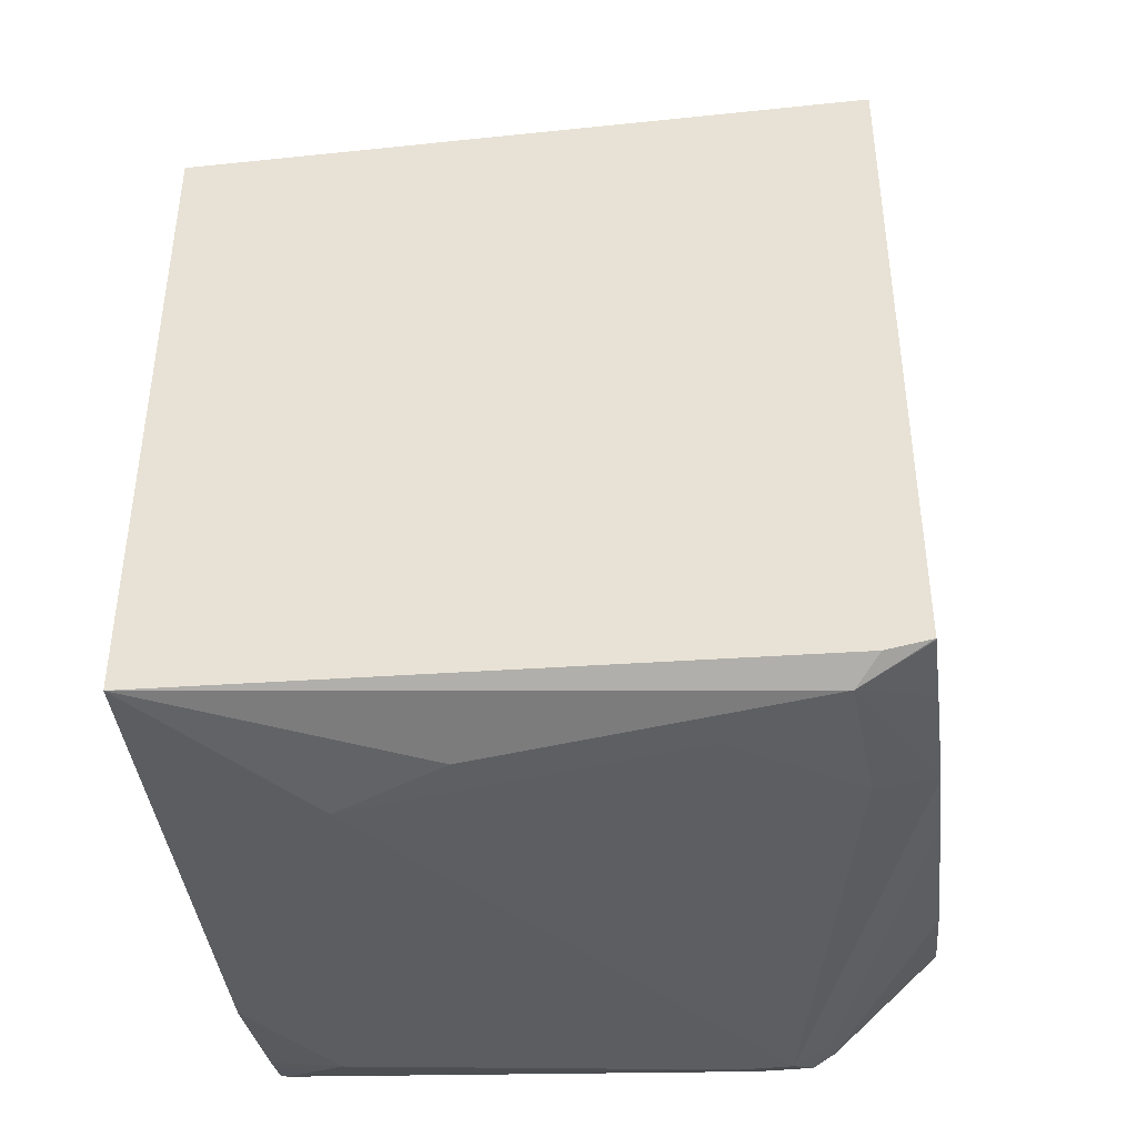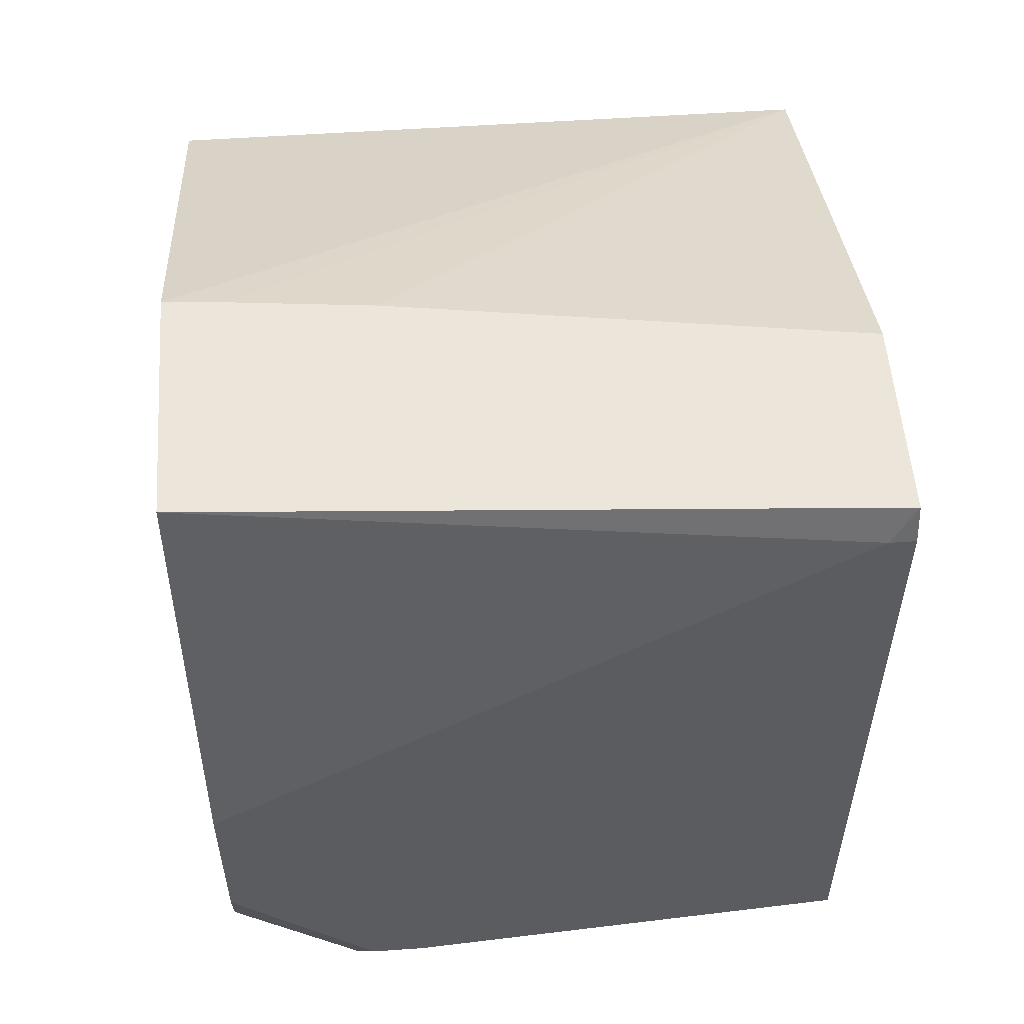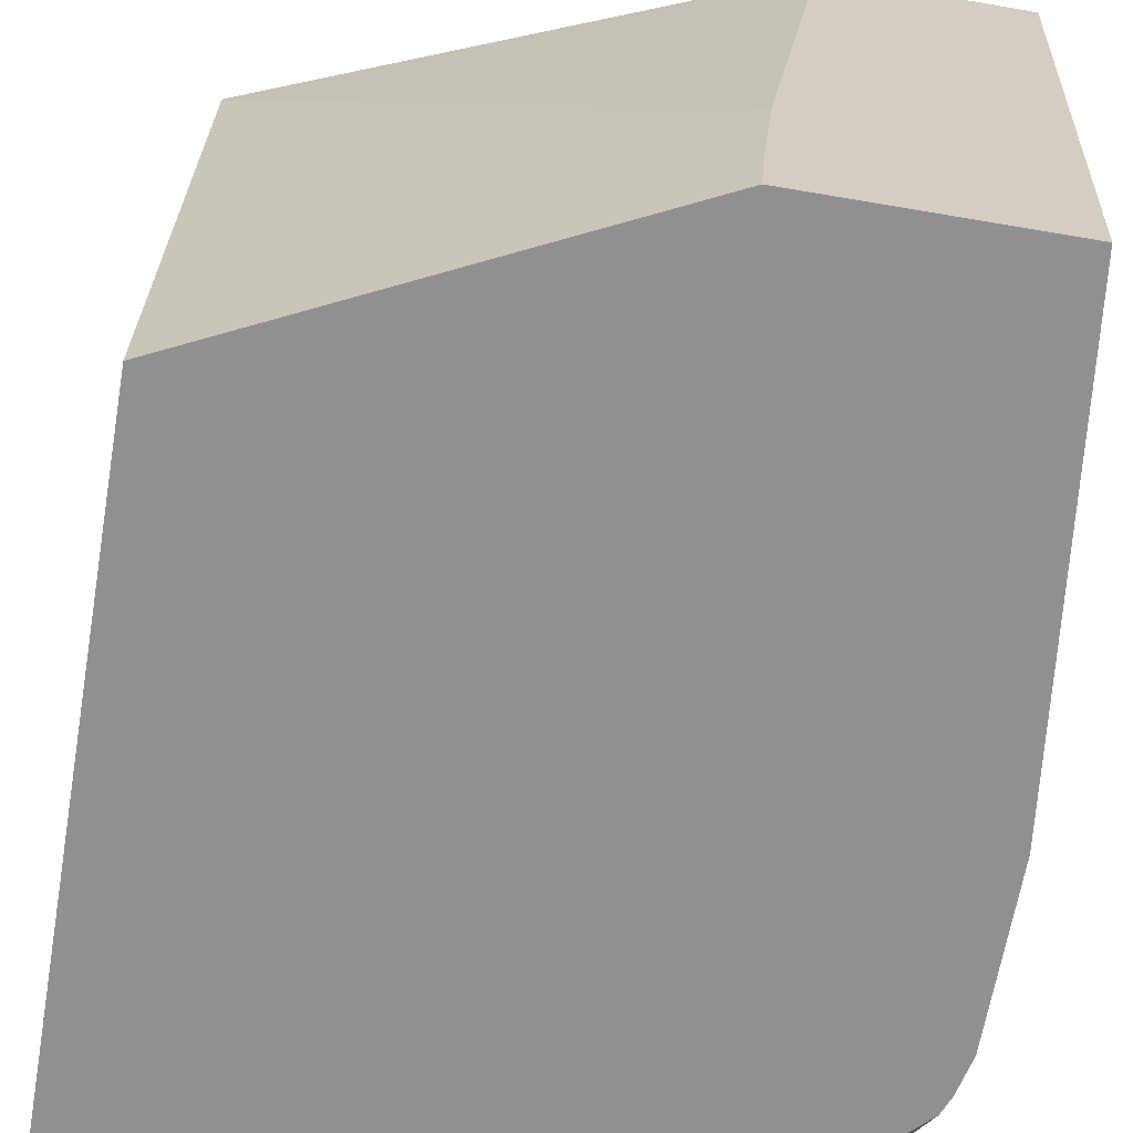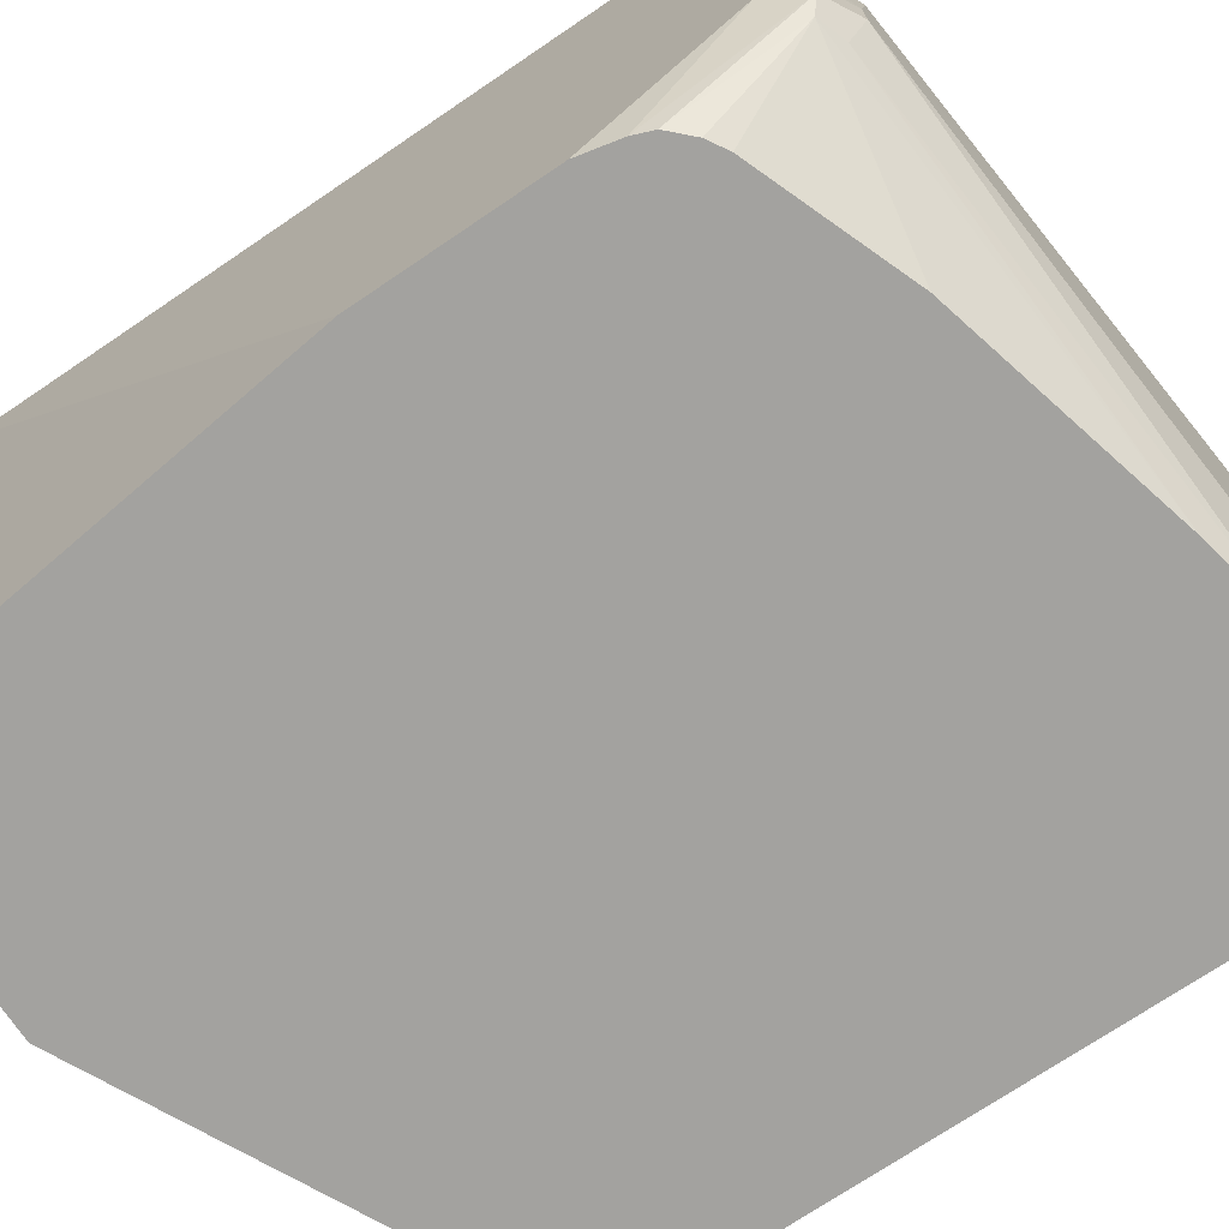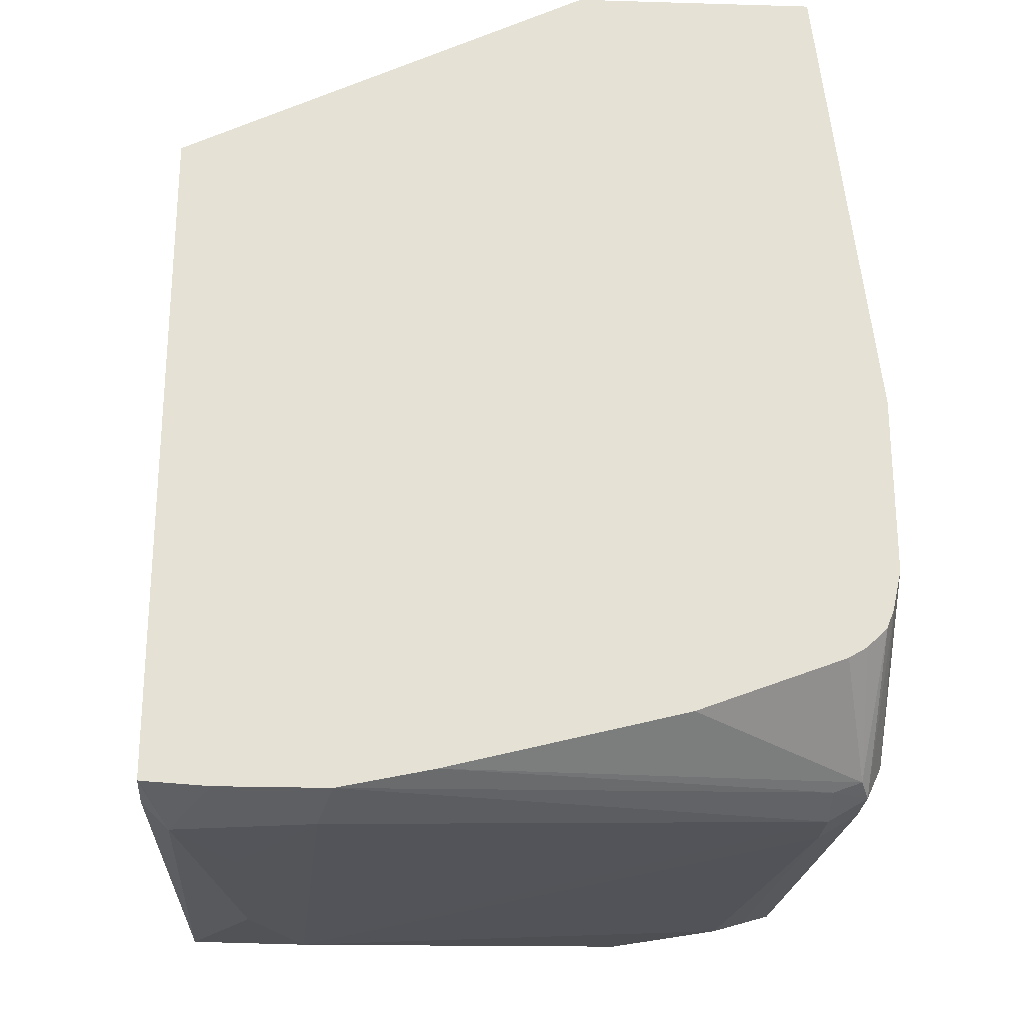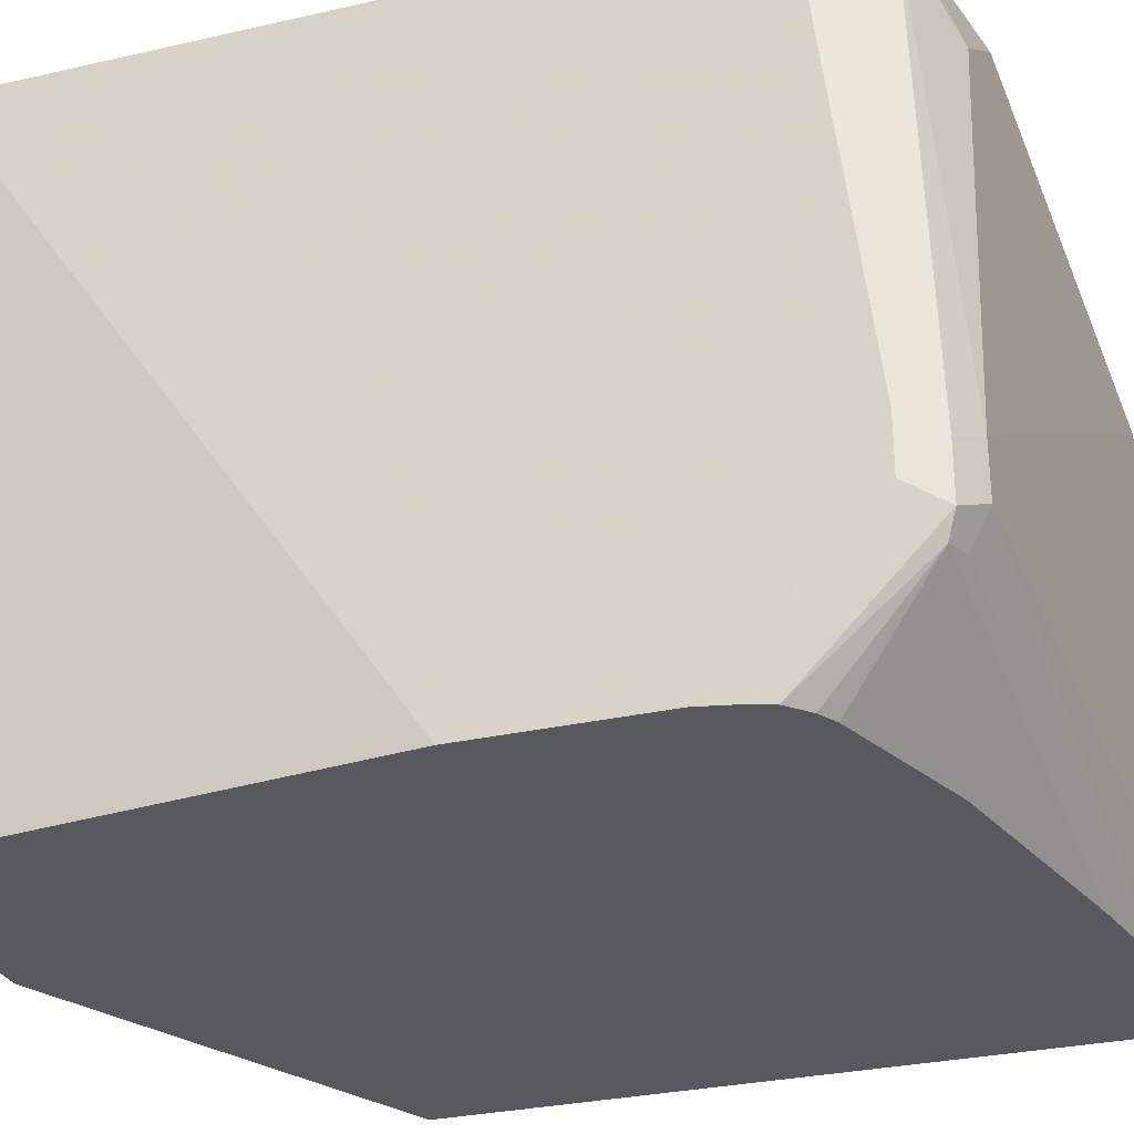
<metadata>
{"format":"obj","ext":"obj","renderer":"f3d","projection":"perspective","resolution":1024,"background":"white","views":[{"elev":-41.7,"azim":97.2,"up":"+Y"},{"elev":54.3,"azim":-94.2,"up":"+Y"},{"elev":-65.8,"azim":170.2,"up":"+Z"},{"elev":-72.5,"azim":-55.9,"up":"+Z"},{"elev":-24.3,"azim":177.2,"up":"+Y"},{"elev":-29.5,"azim":-71.4,"up":"+Z"}]}
</metadata>
<code>
v 0.01861 -0.1787 -0.4312
v -0.1303 -0.1062 -0.4312
v 0.01861 -0.1787 -0.1893
v 0.01861 -0.4224 -0.4312
v -0.2184 -0.1062 -0.4312
v -0.1319 -0.1062 -0.4099
v -0.1372 -0.1062 -0.3582
v -0.1622 -0.1062 -0.1893
v 0.01861 -0.4168 -0.1893
v 0.01861 -0.4252 -0.4156
v 0.009915 -0.4318 -0.4069
v 0.01806 -0.4225 -0.4312
v -0.2382 -0.1191 -0.1985
v -0.2342 -0.1062 -0.1893
v -0.2382 -0.2779 -0.4312
v -0.1588 -0.4168 -0.1893
v -0.02978 -0.4318 -0.2482
v -0.009945 -0.4318 -0.2879
v -0.009945 -0.4318 -0.3672
v -0.03971 -0.4301 -0.4102
v -0.04527 -0.424 -0.4312
v -0.005546 -0.424 -0.4312
v -0.2382 -0.1191 -0.1893
v -0.2382 -0.343 -0.4312
v -0.2075 -0.4073 -0.1893
v -0.1985 -0.4168 -0.2184
v -0.2184 -0.4168 -0.3573
v -0.2184 -0.4168 -0.3771
v -0.2184 -0.4103 -0.3904
v -0.07941 -0.4168 -0.4312
v -0.2382 -0.3771 -0.1893
v -0.235 -0.3573 -0.4312
v -0.2382 -0.397 -0.3771
v -0.2086 -0.4071 -0.1893
v -0.212 -0.4062 -0.1893
v -0.2117 -0.4103 -0.2051
v -0.225 -0.4036 -0.1919
v -0.2316 -0.4103 -0.3639
v -0.2316 -0.4103 -0.3838
v -0.2283 -0.4069 -0.392
v -0.1651 -0.3954 -0.4312
v -0.2382 -0.397 -0.3573
v -0.2336 -0.3864 -0.1893
v -0.2324 -0.3641 -0.4312
v -0.2244 -0.4031 -0.1893
v -0.2276 -0.3984 -0.1893
v -0.2251 -0.3713 -0.4312
v -0.2184 -0.3754 -0.4312
f 26 34 35
f 17 27 28
f 25 34 26
f 21 29 30
f 21 28 29
f 20 28 21
f 17 20 19
f 17 28 20
f 26 35 36
f 13 33 42
f 16 26 17
f 16 25 26
f 13 31 23
f 13 42 31
f 13 24 33
f 13 15 24
f 13 23 14
f 26 36 27
f 11 22 12
f 17 26 27
f 27 36 37
f 36 45 37
f 27 38 39
f 11 21 22
f 42 46 43
f 40 48 41
f 40 47 48
f 40 44 47
f 39 44 40
f 37 42 38
f 37 46 42
f 37 45 46
f 27 37 38
f 35 45 36
f 33 39 38
f 32 39 33
f 32 44 39
f 31 42 43
f 30 40 41
f 29 40 30
f 29 39 40
f 28 39 29
f 27 39 28
f 33 38 42
f 11 20 21
f 24 32 33
f 11 17 19
f 2 8 7
f 2 14 8
f 2 5 14
f 1 5 2
f 1 15 5
f 1 24 15
f 1 32 24
f 1 47 44
f 1 48 47
f 2 7 6
f 1 41 48
f 1 21 30
f 1 22 21
f 1 12 22
f 1 4 12
f 1 10 4
f 1 9 10
f 1 3 9
f 1 2 3
f 11 19 20
f 1 30 41
f 2 6 3
f 1 44 32
f 3 7 8
f 11 18 17
f 3 6 7
f 9 18 11
f 9 17 18
f 9 16 17
f 5 15 13
f 5 13 14
f 4 11 12
f 4 10 11
f 3 16 9
f 3 25 16
f 9 11 10
f 3 35 34
f 3 34 25
f 3 23 31
f 3 31 43
f 3 14 23
f 3 46 45
f 3 45 35
f 3 8 14
f 3 43 46

</code>
